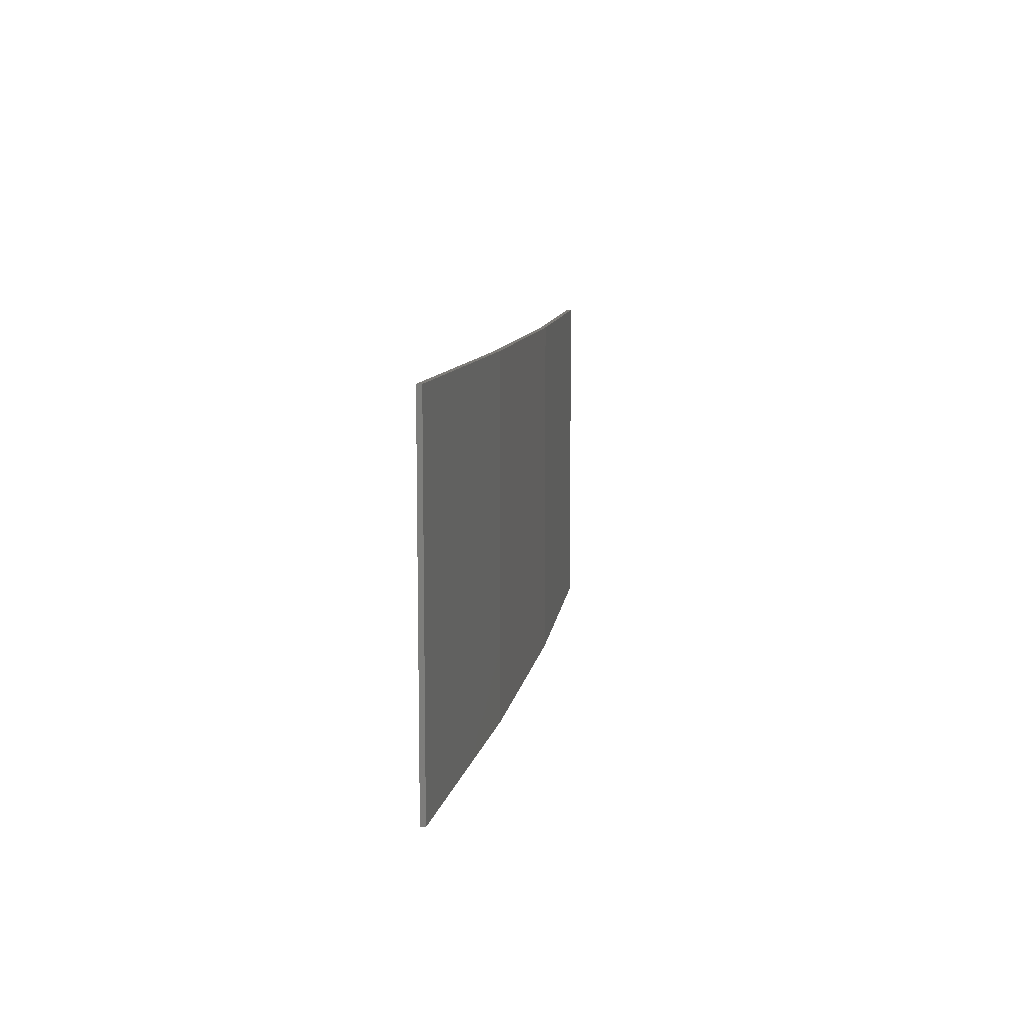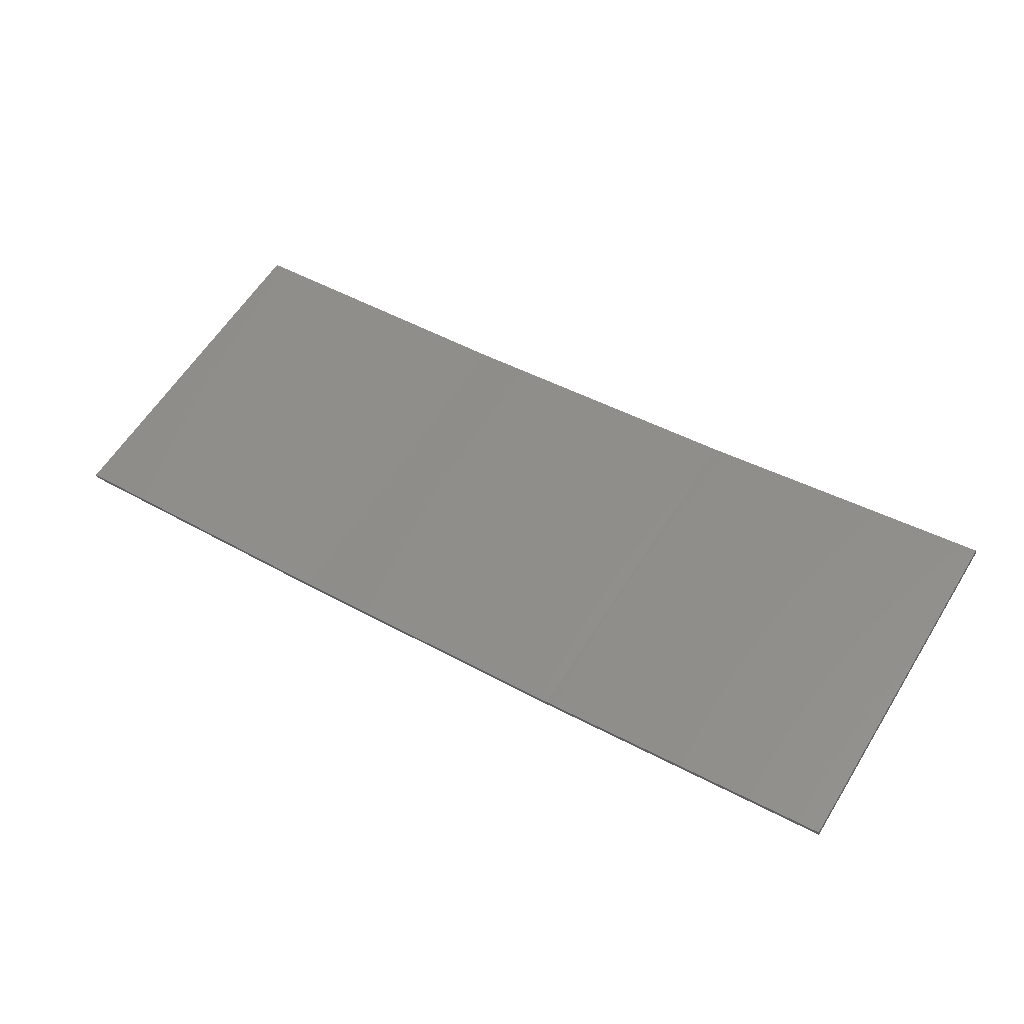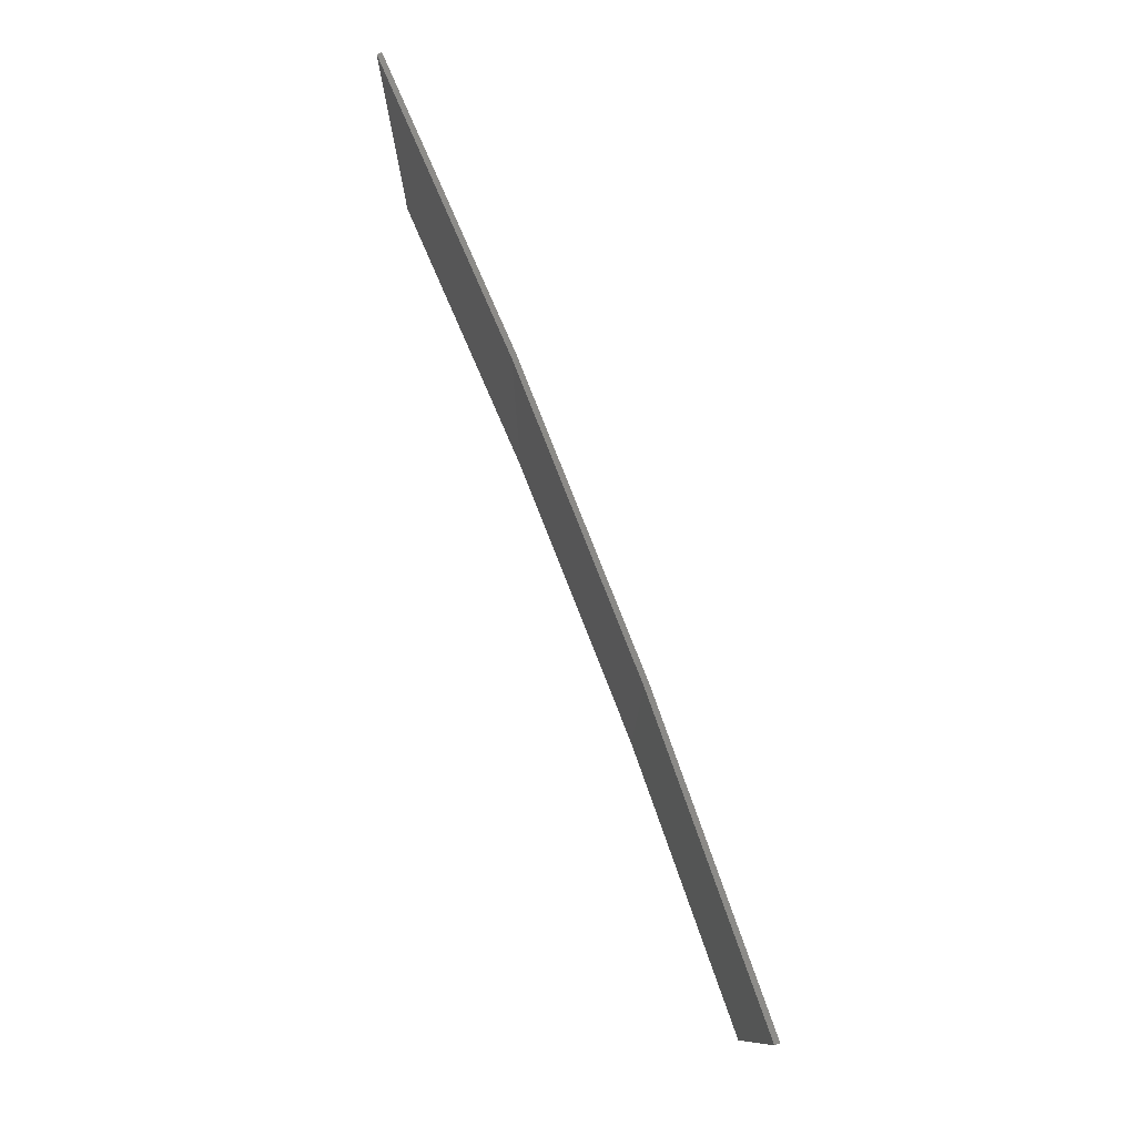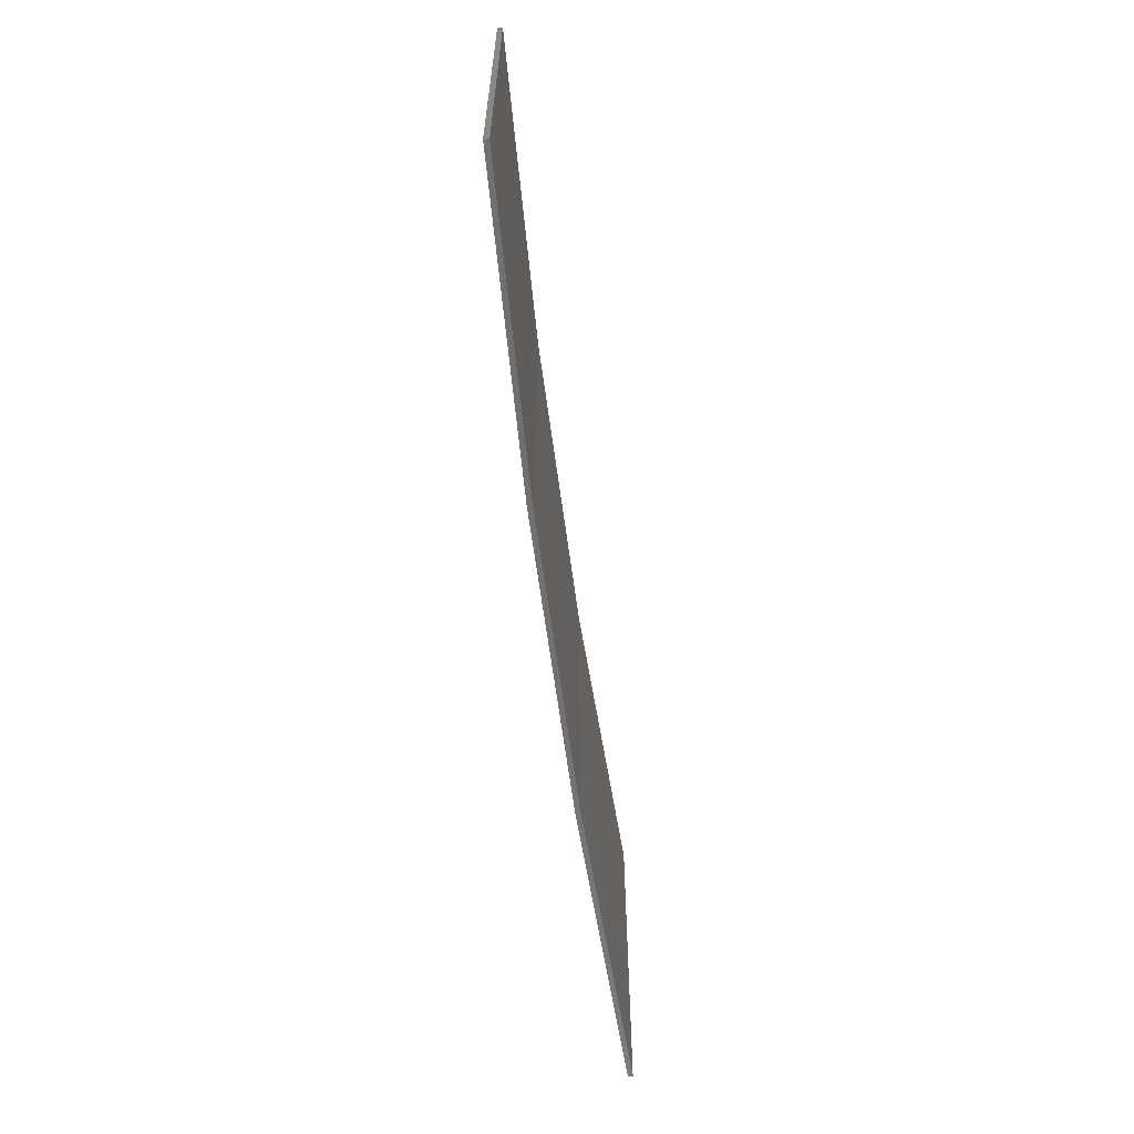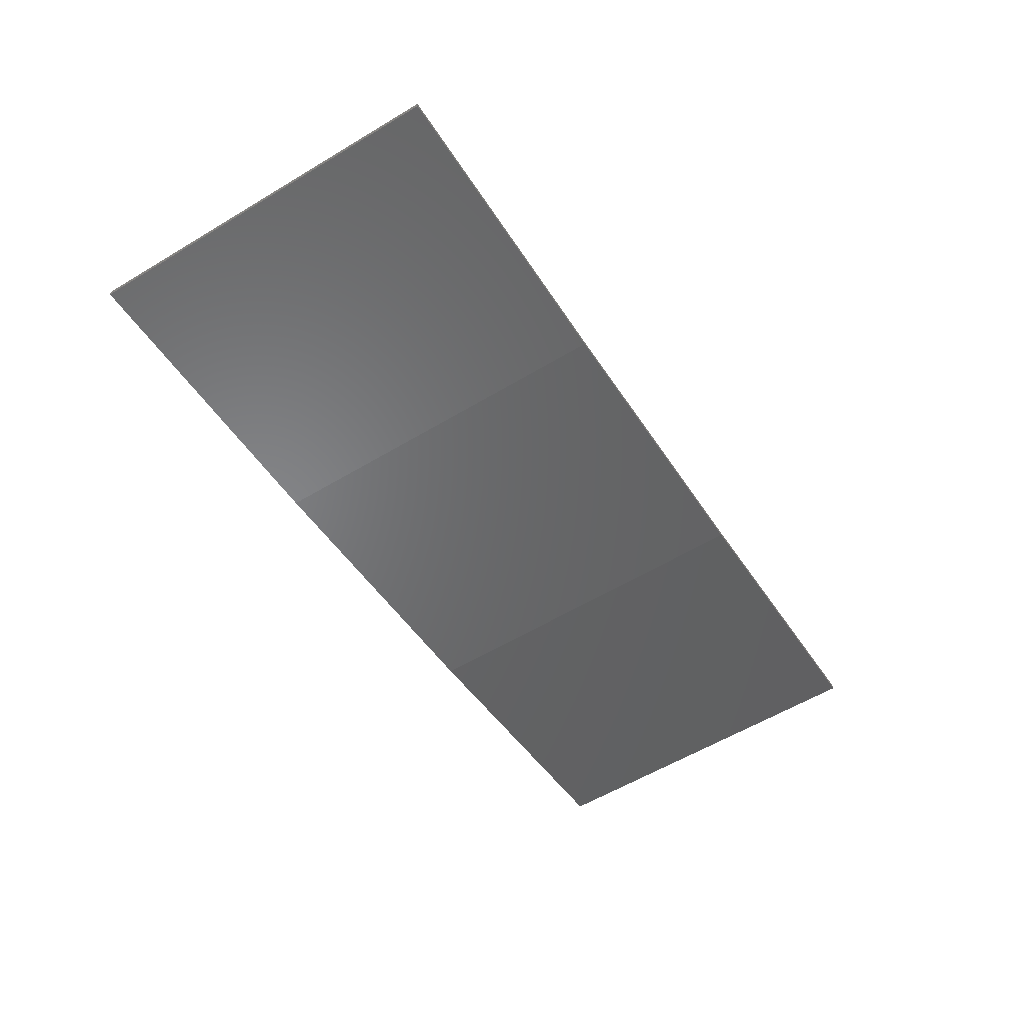
<metadata>
{"format":"stl","ext":"stl","renderer":"f3d","projection":"perspective","resolution":1024,"background":"white","views":[{"elev":9.8,"azim":-90.0,"up":"+Z"},{"elev":60.4,"azim":-148.1,"up":"+Y"},{"elev":77.7,"azim":-120.3,"up":"+Z"},{"elev":-62.3,"azim":88.6,"up":"+Z"},{"elev":-58.7,"azim":121.7,"up":"+Y"}]}
</metadata>
<code>
# stl→obj: 16 verts, 28 faces
v -12.92 -3.477 -230.4
v -9.877 -3.851 -230.4
v -9.877 -3.851 -226.8
v -12.92 -3.477 -226.8
v -15.95 -2.999 -230.4
v -15.95 -2.999 -226.8
v -18.96 -2.419 -230.4
v -18.96 -2.419 -226.8
v -18.95 -2.37 -226.8
v -18.95 -2.37 -230.4
v -9.872 -3.801 -226.8
v -12.91 -3.427 -230.4
v -12.91 -3.427 -226.8
v -9.872 -3.801 -230.4
v -15.94 -2.95 -230.4
v -15.94 -2.95 -226.8
f 1 2 3
f 1 3 4
f 5 4 6
f 5 1 4
f 7 6 8
f 7 5 6
f 7 9 10
f 8 9 7
f 11 12 13
f 14 12 11
f 13 15 16
f 12 15 13
f 16 10 9
f 15 10 16
f 14 3 2
f 11 3 14
f 6 16 9
f 6 9 8
f 4 13 16
f 4 16 6
f 3 11 13
f 3 13 4
f 15 5 10
f 10 5 7
f 12 1 15
f 15 1 5
f 14 2 12
f 12 2 1

</code>
